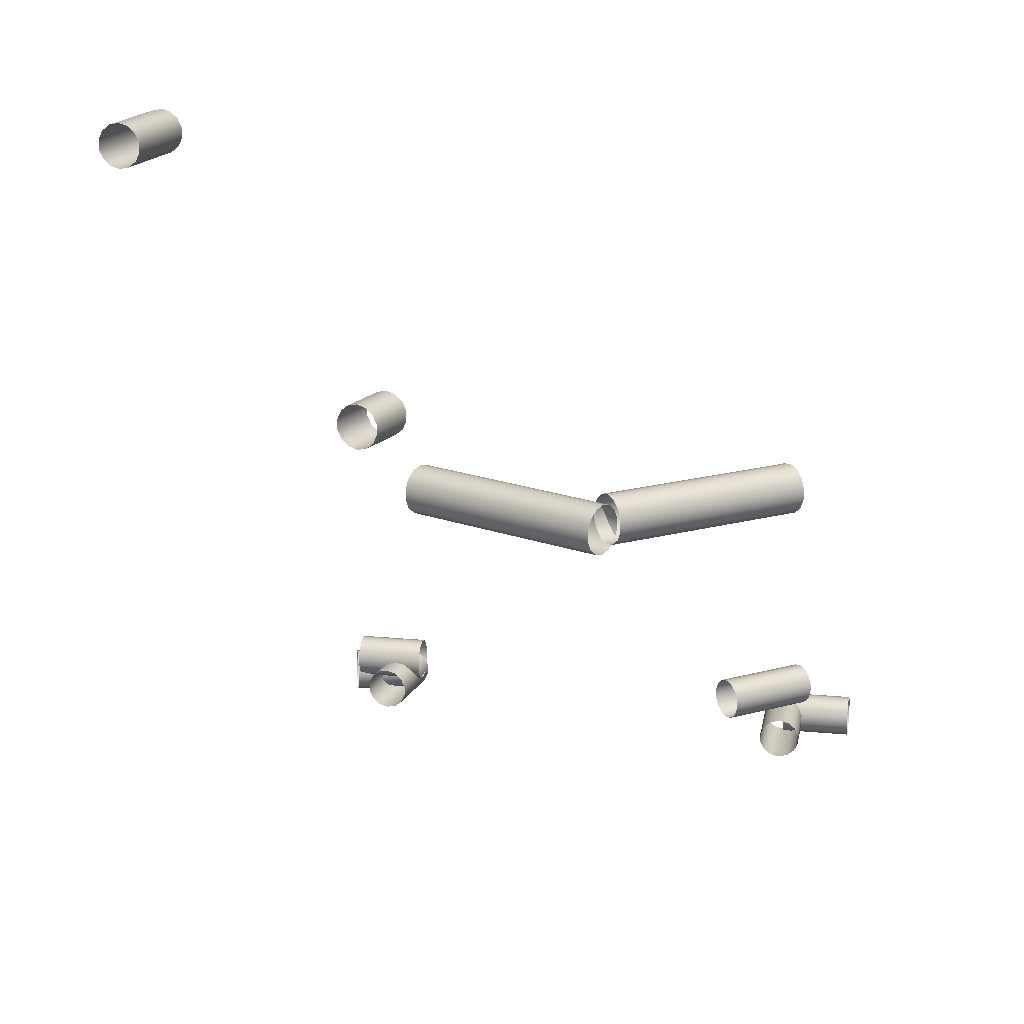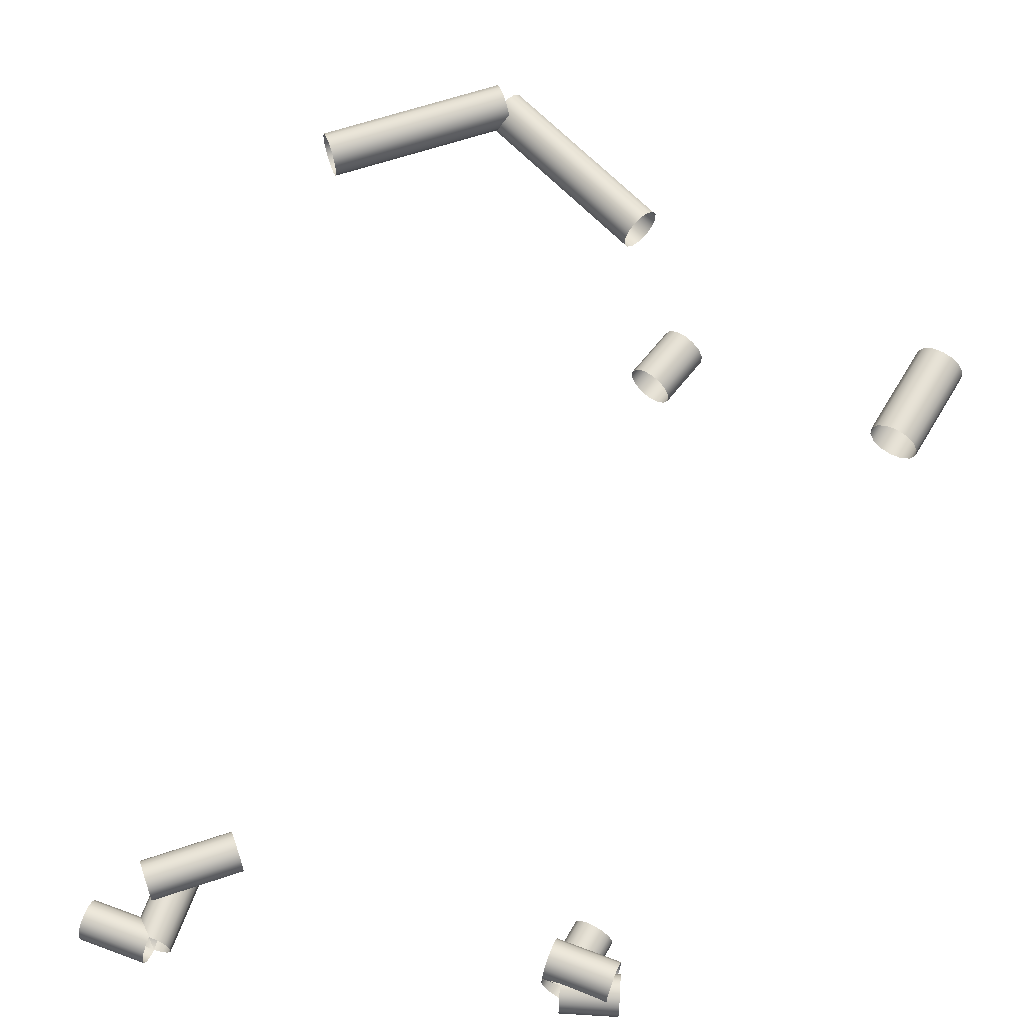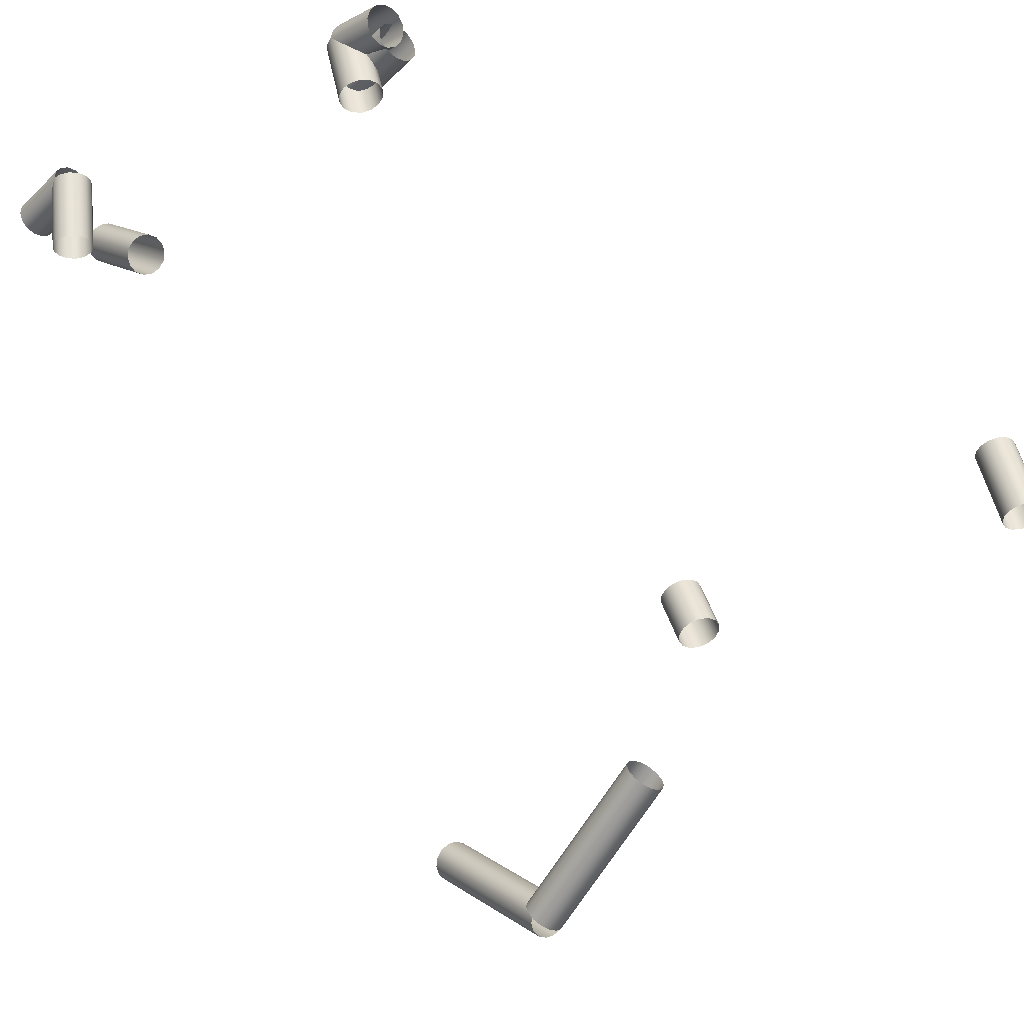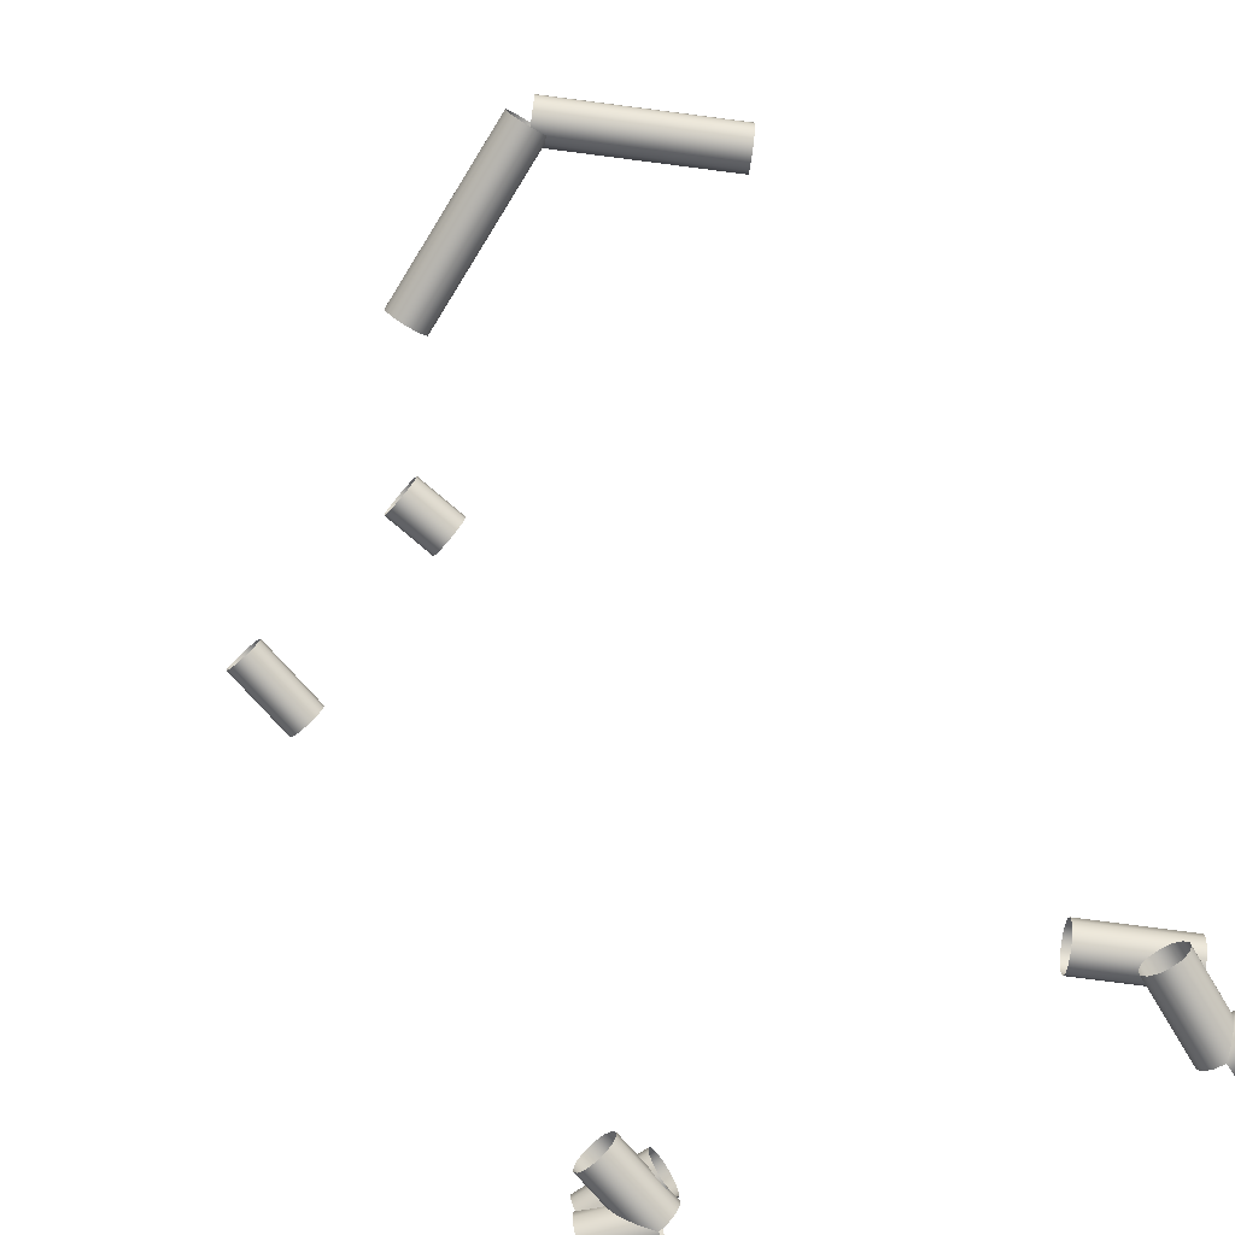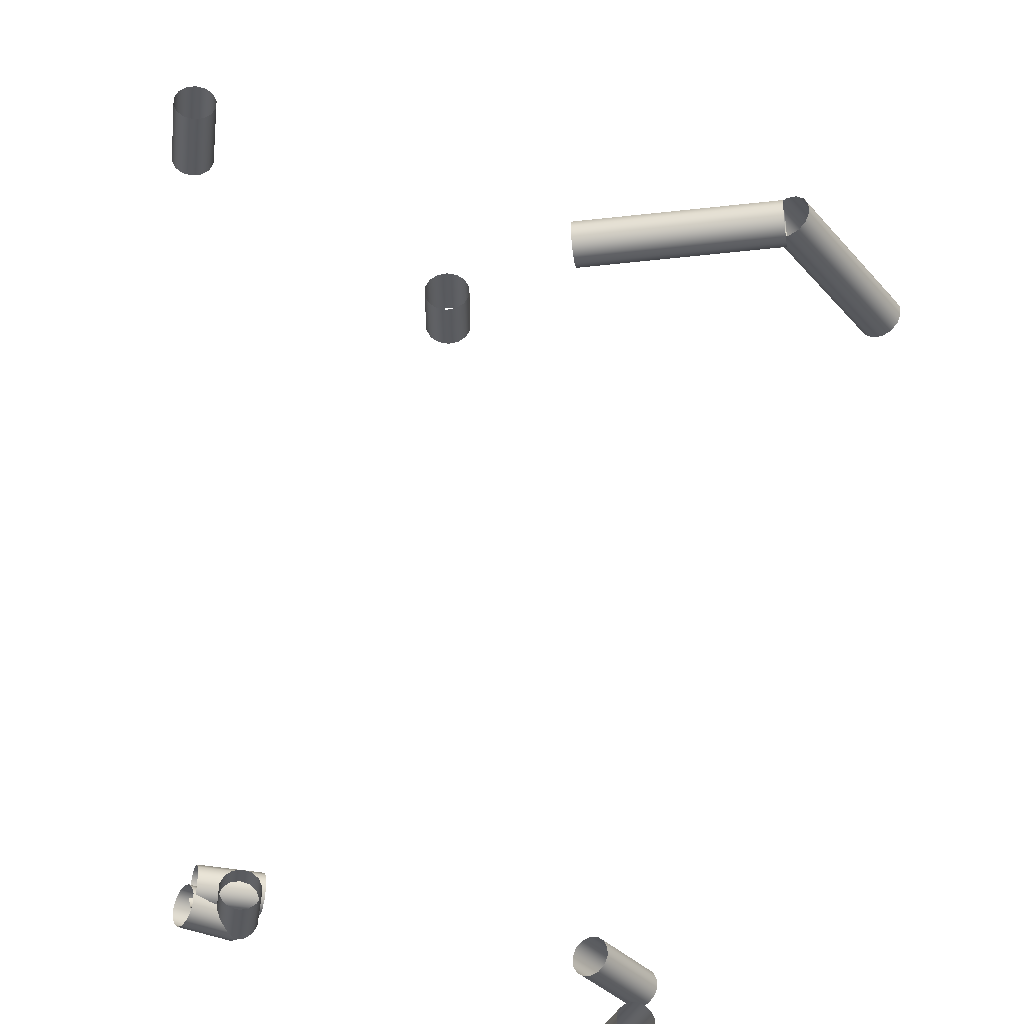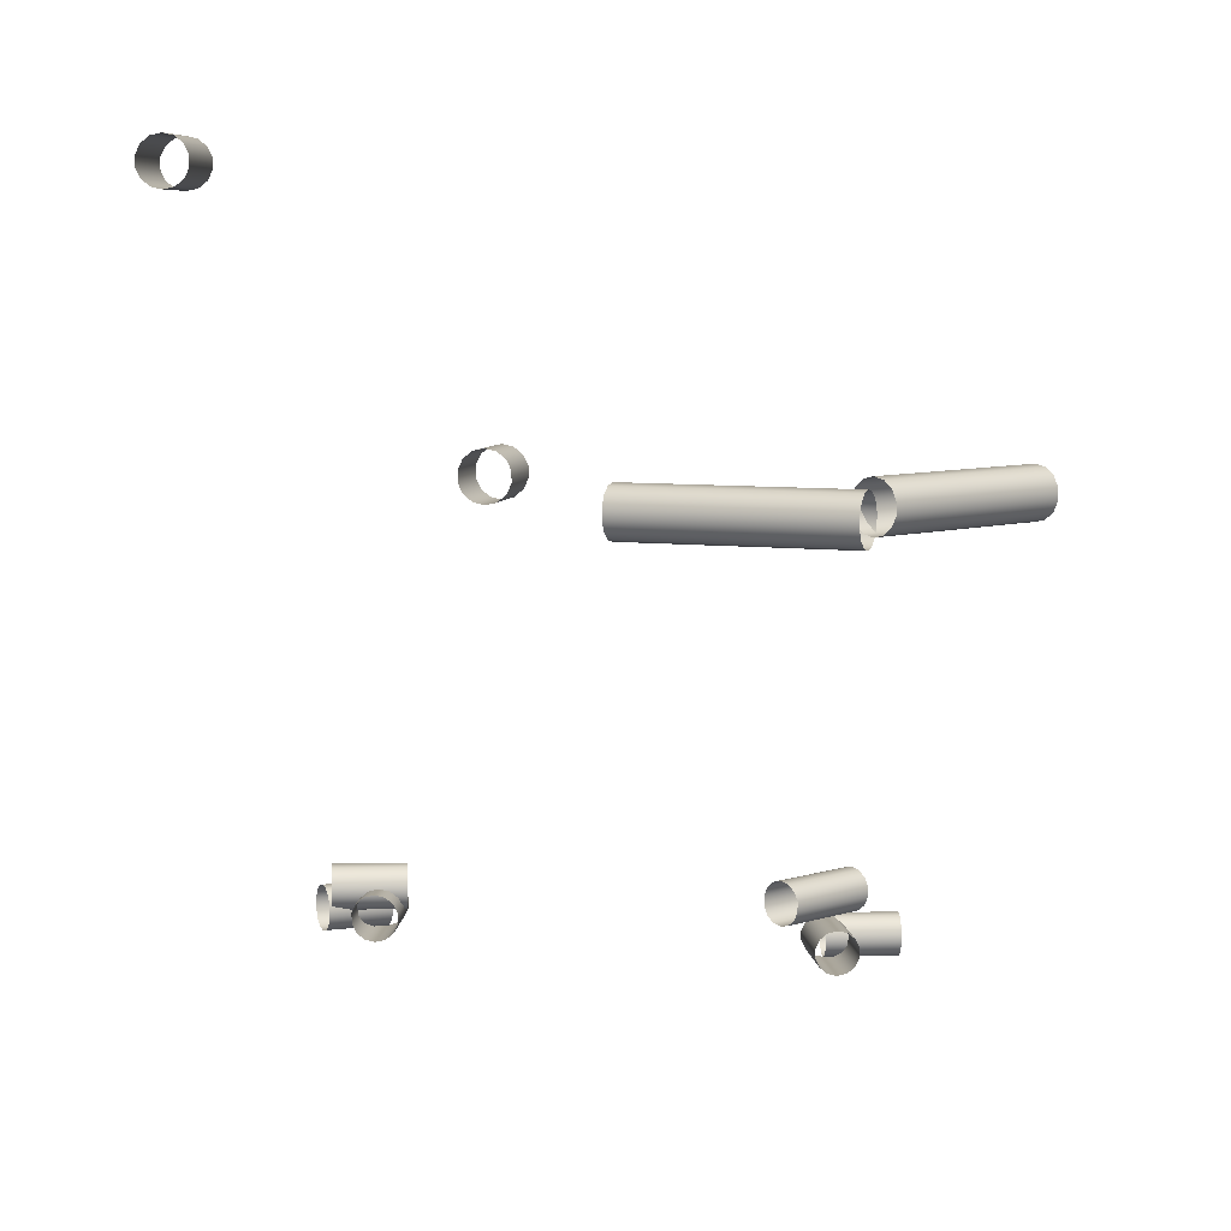
<metadata>
{"format":"obj","ext":"obj","renderer":"f3d","projection":"perspective","resolution":1024,"background":"white","views":[{"elev":17.7,"azim":0.8,"up":"+Z"},{"elev":63.1,"azim":-169.1,"up":"+Z"},{"elev":-22.1,"azim":-129.5,"up":"+Y"},{"elev":-77.5,"azim":22.4,"up":"+Z"},{"elev":-32.9,"azim":-26.7,"up":"+Z"},{"elev":6.7,"azim":-14.8,"up":"+Z"}]}
</metadata>
<code>
o Inputs_of_64_-_RMEV.
v 0.666 -1.229 -4.453
v 0.6648 -1.227 -4.451
v 0.6641 -1.225 -4.449
v 0.6641 -1.225 -4.445
v 0.6648 -1.227 -4.443
v 0.666 -1.229 -4.441
v 0.6675 -1.231 -4.44
v 0.669 -1.234 -4.441
v 0.6702 -1.236 -4.443
v 0.6709 -1.237 -4.445
v 0.6709 -1.237 -4.449
v 0.6702 -1.236 -4.451
v 0.669 -1.234 -4.453
v 0.6675 -1.231 -4.454
v 0.7172 -1.199 -4.453
v 0.716 -1.197 -4.451
v 0.7154 -1.196 -4.449
v 0.7154 -1.196 -4.445
v 0.716 -1.197 -4.443
v 0.7172 -1.199 -4.441
v 0.7187 -1.202 -4.44
v 0.7202 -1.205 -4.441
v 0.7214 -1.207 -4.443
v 0.7221 -1.208 -4.445
v 0.7221 -1.208 -4.449
v 0.7214 -1.207 -4.451
v 0.7202 -1.205 -4.453
v 0.7187 -1.202 -4.454
v 0.6006 -0.9812 -4.578
v 0.6003 -0.9788 -4.58
v 0.6001 -0.9774 -4.583
v 0.6001 -0.9774 -4.586
v 0.6003 -0.9788 -4.589
v 0.6006 -0.9812 -4.591
v 0.601 -0.9842 -4.591
v 0.6014 -0.9872 -4.591
v 0.6017 -0.9896 -4.589
v 0.6019 -0.991 -4.586
v 0.6019 -0.991 -4.583
v 0.6017 -0.9896 -4.58
v 0.6014 -0.9872 -4.578
v 0.601 -0.9842 -4.577
v 0.5811 -0.9837 -4.578
v 0.5808 -0.9813 -4.58
v 0.5806 -0.98 -4.583
v 0.5806 -0.98 -4.586
v 0.5808 -0.9813 -4.589
v 0.5811 -0.9837 -4.591
v 0.5815 -0.9868 -4.591
v 0.5819 -0.9898 -4.591
v 0.5822 -0.9922 -4.589
v 0.5824 -0.9935 -4.586
v 0.5824 -0.9935 -4.583
v 0.5822 -0.9922 -4.58
v 0.5819 -0.9898 -4.578
v 0.5815 -0.9868 -4.577
v 0.7409 -0.9772 -4.609
v 0.7413 -0.9748 -4.607
v 0.7415 -0.9735 -4.605
v 0.7415 -0.9735 -4.601
v 0.7413 -0.9748 -4.599
v 0.7409 -0.9772 -4.597
v 0.7403 -0.9802 -4.596
v 0.7398 -0.9832 -4.597
v 0.7394 -0.9856 -4.599
v 0.7392 -0.9869 -4.601
v 0.7392 -0.9869 -4.605
v 0.7394 -0.9856 -4.607
v 0.7398 -0.9832 -4.609
v 0.7403 -0.9802 -4.61
v 0.7643 -0.9813 -4.609
v 0.7647 -0.9789 -4.607
v 0.7649 -0.9775 -4.605
v 0.7649 -0.9775 -4.601
v 0.7647 -0.9789 -4.599
v 0.7643 -0.9813 -4.597
v 0.7638 -0.9842 -4.596
v 0.7632 -0.9872 -4.597
v 0.7628 -0.9896 -4.599
v 0.7626 -0.991 -4.601
v 0.7626 -0.991 -4.605
v 0.7628 -0.9896 -4.607
v 0.7632 -0.9872 -4.609
v 0.7638 -0.9842 -4.61
v 0.7149 -1.009 -4.592
v 0.7137 -1.007 -4.59
v 0.713 -1.006 -4.587
v 0.713 -1.006 -4.584
v 0.7137 -1.007 -4.581
v 0.7149 -1.009 -4.579
v 0.7164 -1.012 -4.579
v 0.7179 -1.015 -4.579
v 0.7191 -1.017 -4.581
v 0.7198 -1.018 -4.584
v 0.7198 -1.018 -4.587
v 0.7191 -1.017 -4.59
v 0.7179 -1.015 -4.592
v 0.7164 -1.012 -4.593
v 0.7427 -0.9933 -4.592
v 0.7415 -0.9912 -4.59
v 0.7408 -0.99 -4.587
v 0.7408 -0.99 -4.584
v 0.7415 -0.9912 -4.581
v 0.7427 -0.9933 -4.579
v 0.7442 -0.996 -4.579
v 0.7457 -0.9986 -4.579
v 0.7469 -1.001 -4.581
v 0.7476 -1.002 -4.584
v 0.7476 -1.002 -4.587
v 0.7469 -1.001 -4.59
v 0.7457 -0.9986 -4.592
v 0.7442 -0.996 -4.593
v 0.5981 -0.9832 -4.578
v 0.5958 -0.9824 -4.58
v 0.5945 -0.982 -4.583
v 0.5945 -0.982 -4.586
v 0.5958 -0.9824 -4.589
v 0.5981 -0.9832 -4.591
v 0.601 -0.9842 -4.591
v 0.6039 -0.9852 -4.591
v 0.6062 -0.986 -4.589
v 0.6075 -0.9864 -4.586
v 0.6075 -0.9864 -4.583
v 0.6062 -0.986 -4.58
v 0.6039 -0.9852 -4.578
v 0.601 -0.9842 -4.577
v 0.5906 -1.005 -4.578
v 0.5883 -1.004 -4.58
v 0.587 -1.004 -4.583
v 0.587 -1.004 -4.586
v 0.5883 -1.004 -4.589
v 0.5906 -1.005 -4.591
v 0.5935 -1.006 -4.591
v 0.5964 -1.007 -4.591
v 0.5987 -1.008 -4.589
v 0.6 -1.008 -4.586
v 0.6 -1.008 -4.583
v 0.5987 -1.008 -4.58
v 0.5964 -1.007 -4.578
v 0.5935 -1.006 -4.577
v 0.5923 -1.15 -4.451
v 0.5901 -1.149 -4.449
v 0.5889 -1.148 -4.446
v 0.5889 -1.148 -4.443
v 0.5901 -1.149 -4.44
v 0.5923 -1.15 -4.438
v 0.595 -1.151 -4.438
v 0.5977 -1.152 -4.438
v 0.5998 -1.154 -4.44
v 0.6011 -1.154 -4.443
v 0.6011 -1.154 -4.446
v 0.5998 -1.154 -4.449
v 0.5977 -1.152 -4.451
v 0.595 -1.151 -4.452
v 0.6002 -1.134 -4.451
v 0.598 -1.133 -4.449
v 0.5968 -1.132 -4.446
v 0.5968 -1.132 -4.443
v 0.598 -1.133 -4.44
v 0.6002 -1.134 -4.438
v 0.6029 -1.136 -4.438
v 0.6056 -1.137 -4.438
v 0.6078 -1.138 -4.44
v 0.609 -1.139 -4.443
v 0.609 -1.139 -4.446
v 0.6078 -1.138 -4.449
v 0.6056 -1.137 -4.451
v 0.6029 -1.136 -4.452
v 0.6681 -1.229 -4.444
v 0.6695 -1.227 -4.446
v 0.6703 -1.226 -4.448
v 0.6703 -1.226 -4.452
v 0.6695 -1.227 -4.454
v 0.6681 -1.229 -4.456
v 0.6663 -1.231 -4.457
v 0.6645 -1.234 -4.456
v 0.6631 -1.236 -4.454
v 0.6623 -1.237 -4.452
v 0.6623 -1.237 -4.448
v 0.6631 -1.236 -4.446
v 0.6645 -1.234 -4.444
v 0.6663 -1.231 -4.443
v 0.6176 -1.192 -4.444
v 0.6191 -1.19 -4.446
v 0.6199 -1.189 -4.448
v 0.6199 -1.189 -4.452
v 0.6191 -1.19 -4.454
v 0.6176 -1.192 -4.456
v 0.6159 -1.195 -4.457
v 0.6141 -1.197 -4.456
v 0.6127 -1.199 -4.454
v 0.6119 -1.2 -4.452
v 0.6119 -1.2 -4.448
v 0.6127 -1.199 -4.446
v 0.6141 -1.197 -4.444
v 0.6159 -1.195 -4.443
v 0.5191 -1.112 -4.374
v 0.5168 -1.112 -4.372
v 0.5156 -1.111 -4.369
v 0.5156 -1.111 -4.366
v 0.5168 -1.112 -4.363
v 0.5191 -1.112 -4.361
v 0.522 -1.113 -4.361
v 0.5249 -1.115 -4.361
v 0.5272 -1.115 -4.363
v 0.5284 -1.116 -4.366
v 0.5284 -1.116 -4.369
v 0.5272 -1.115 -4.372
v 0.5249 -1.115 -4.374
v 0.522 -1.113 -4.375
v 0.5285 -1.086 -4.374
v 0.5262 -1.085 -4.372
v 0.525 -1.085 -4.369
v 0.525 -1.085 -4.366
v 0.5262 -1.085 -4.363
v 0.5285 -1.086 -4.361
v 0.5314 -1.087 -4.361
v 0.5343 -1.088 -4.361
v 0.5366 -1.089 -4.363
v 0.5378 -1.089 -4.366
v 0.5378 -1.089 -4.369
v 0.5366 -1.089 -4.372
v 0.5343 -1.088 -4.374
v 0.5314 -1.087 -4.375
v 0.6065 -0.9897 -4.572
v 0.6069 -0.9873 -4.574
v 0.6071 -0.986 -4.576
v 0.6071 -0.986 -4.58
v 0.6069 -0.9873 -4.582
v 0.6065 -0.9897 -4.584
v 0.6059 -0.9927 -4.585
v 0.6054 -0.9957 -4.584
v 0.6049 -0.9981 -4.582
v 0.6047 -0.9994 -4.58
v 0.6047 -0.9994 -4.576
v 0.6049 -0.9981 -4.574
v 0.6054 -0.9957 -4.572
v 0.6059 -0.9927 -4.571
v 0.5845 -0.9857 -4.572
v 0.5849 -0.9833 -4.574
v 0.5851 -0.982 -4.576
v 0.5851 -0.982 -4.58
v 0.5849 -0.9833 -4.582
v 0.5845 -0.9857 -4.584
v 0.5839 -0.9887 -4.585
v 0.5834 -0.9917 -4.584
v 0.5829 -0.9941 -4.582
v 0.5827 -0.9954 -4.58
v 0.5827 -0.9954 -4.576
v 0.5829 -0.9941 -4.574
v 0.5834 -0.9917 -4.572
v 0.5839 -0.9887 -4.571
v 0.7373 -0.9797 -4.597
v 0.7349 -0.9793 -4.599
v 0.7336 -0.9791 -4.601
v 0.7336 -0.9791 -4.605
v 0.7349 -0.9793 -4.607
v 0.7373 -0.9797 -4.609
v 0.7403 -0.9802 -4.61
v 0.7433 -0.9806 -4.609
v 0.7458 -0.981 -4.607
v 0.7471 -0.9812 -4.605
v 0.7471 -0.9812 -4.601
v 0.7458 -0.981 -4.599
v 0.7433 -0.9806 -4.597
v 0.7403 -0.9802 -4.596
v 0.7332 -1.006 -4.597
v 0.7308 -1.006 -4.599
v 0.7295 -1.006 -4.601
v 0.7295 -1.006 -4.605
v 0.7308 -1.006 -4.607
v 0.7332 -1.006 -4.609
v 0.7362 -1.007 -4.61
v 0.7393 -1.007 -4.609
v 0.7417 -1.008 -4.607
v 0.743 -1.008 -4.605
v 0.743 -1.008 -4.601
v 0.7417 -1.008 -4.599
v 0.7393 -1.007 -4.597
v 0.7362 -1.007 -4.596
f 1 15 28 14
f 2 16 15 1
f 3 17 16 2
f 4 18 17 3
f 5 19 18 4
f 6 20 19 5
f 7 21 20 6
f 8 22 21 7
f 9 23 22 8
f 10 24 23 9
f 11 25 24 10
f 12 26 25 11
f 13 27 26 12
f 14 28 27 13
f 29 43 56 42
f 30 44 43 29
f 31 45 44 30
f 32 46 45 31
f 33 47 46 32
f 34 48 47 33
f 35 49 48 34
f 36 50 49 35
f 37 51 50 36
f 38 52 51 37
f 39 53 52 38
f 40 54 53 39
f 41 55 54 40
f 42 56 55 41
f 57 71 84 70
f 58 72 71 57
f 59 73 72 58
f 60 74 73 59
f 61 75 74 60
f 62 76 75 61
f 63 77 76 62
f 64 78 77 63
f 65 79 78 64
f 66 80 79 65
f 67 81 80 66
f 68 82 81 67
f 69 83 82 68
f 70 84 83 69
f 85 99 112 98
f 86 100 99 85
f 87 101 100 86
f 88 102 101 87
f 89 103 102 88
f 90 104 103 89
f 91 105 104 90
f 92 106 105 91
f 93 107 106 92
f 94 108 107 93
f 95 109 108 94
f 96 110 109 95
f 97 111 110 96
f 98 112 111 97
f 113 127 140 126
f 114 128 127 113
f 115 129 128 114
f 116 130 129 115
f 117 131 130 116
f 118 132 131 117
f 119 133 132 118
f 120 134 133 119
f 121 135 134 120
f 122 136 135 121
f 123 137 136 122
f 124 138 137 123
f 125 139 138 124
f 126 140 139 125
f 141 155 168 154
f 142 156 155 141
f 143 157 156 142
f 144 158 157 143
f 145 159 158 144
f 146 160 159 145
f 147 161 160 146
f 148 162 161 147
f 149 163 162 148
f 150 164 163 149
f 151 165 164 150
f 152 166 165 151
f 153 167 166 152
f 154 168 167 153
f 169 183 196 182
f 170 184 183 169
f 171 185 184 170
f 172 186 185 171
f 173 187 186 172
f 174 188 187 173
f 175 189 188 174
f 176 190 189 175
f 177 191 190 176
f 178 192 191 177
f 179 193 192 178
f 180 194 193 179
f 181 195 194 180
f 182 196 195 181
f 197 211 224 210
f 198 212 211 197
f 199 213 212 198
f 200 214 213 199
f 201 215 214 200
f 202 216 215 201
f 203 217 216 202
f 204 218 217 203
f 205 219 218 204
f 206 220 219 205
f 207 221 220 206
f 208 222 221 207
f 209 223 222 208
f 210 224 223 209
f 225 239 252 238
f 226 240 239 225
f 227 241 240 226
f 228 242 241 227
f 229 243 242 228
f 230 244 243 229
f 231 245 244 230
f 232 246 245 231
f 233 247 246 232
f 234 248 247 233
f 235 249 248 234
f 236 250 249 235
f 237 251 250 236
f 238 252 251 237
f 253 267 280 266
f 254 268 267 253
f 255 269 268 254
f 256 270 269 255
f 257 271 270 256
f 258 272 271 257
f 259 273 272 258
f 260 274 273 259
f 261 275 274 260
f 262 276 275 261
f 263 277 276 262
f 264 278 277 263
f 265 279 278 264
f 266 280 279 265

</code>
